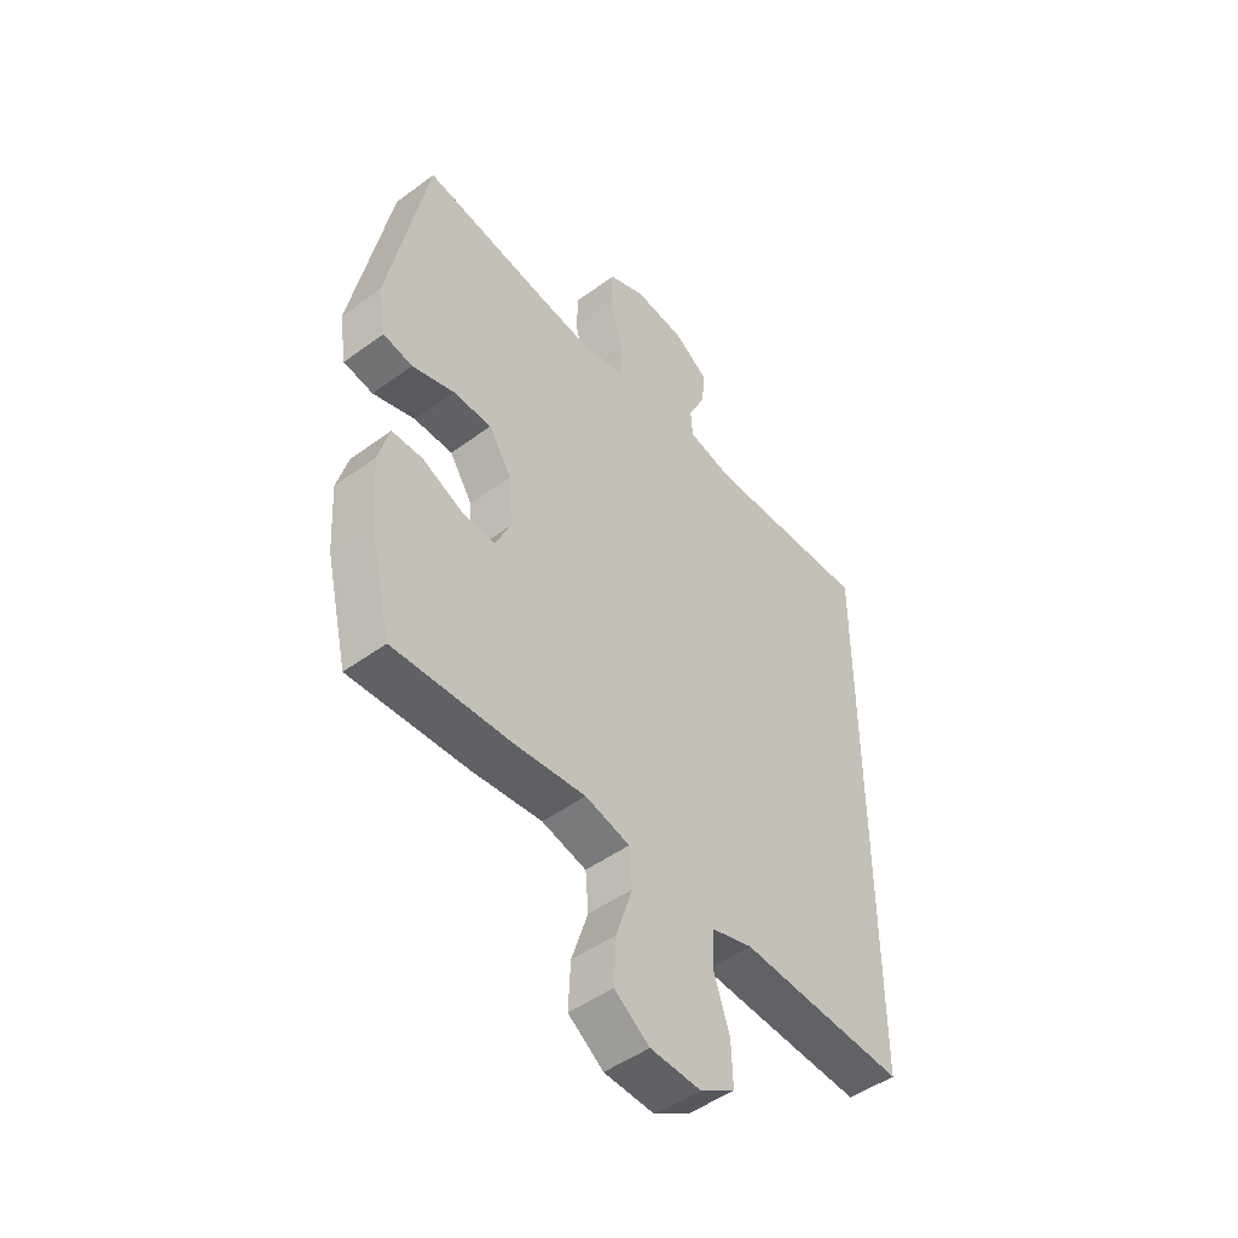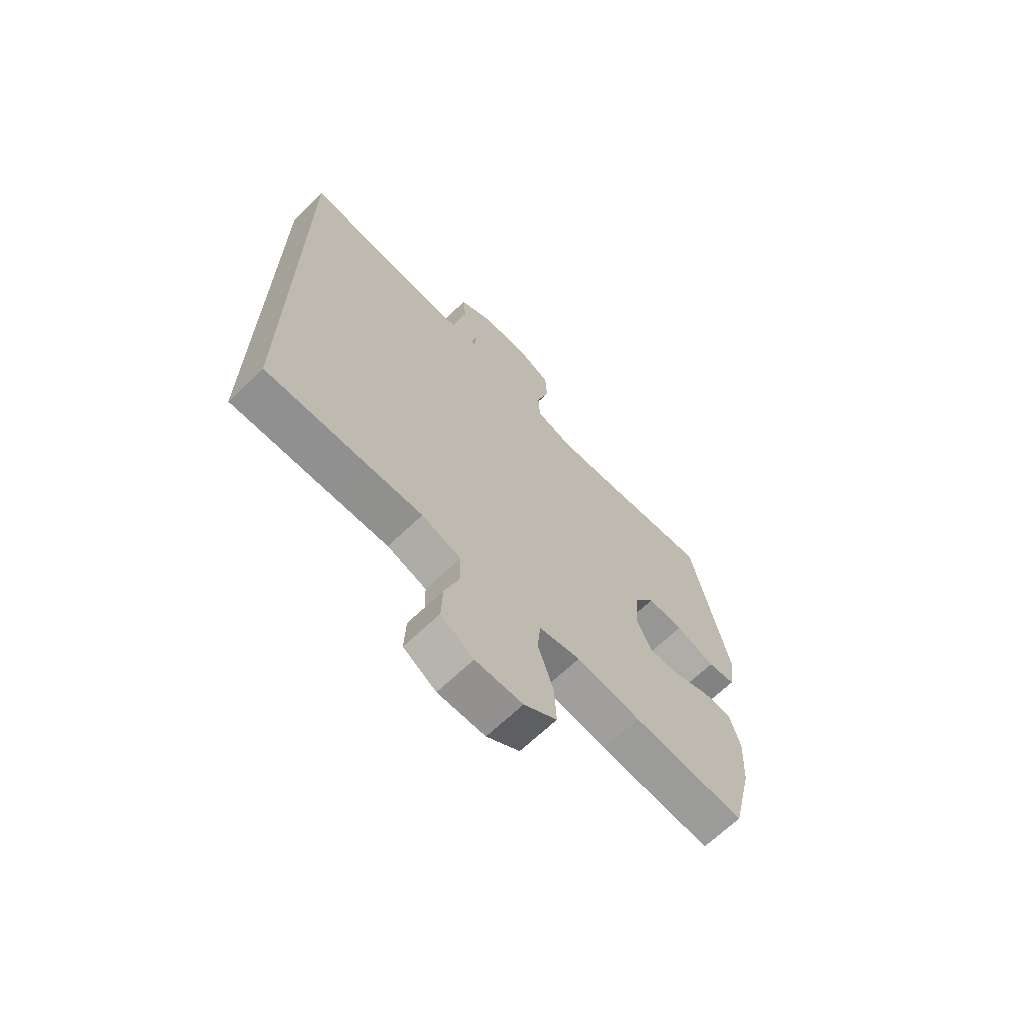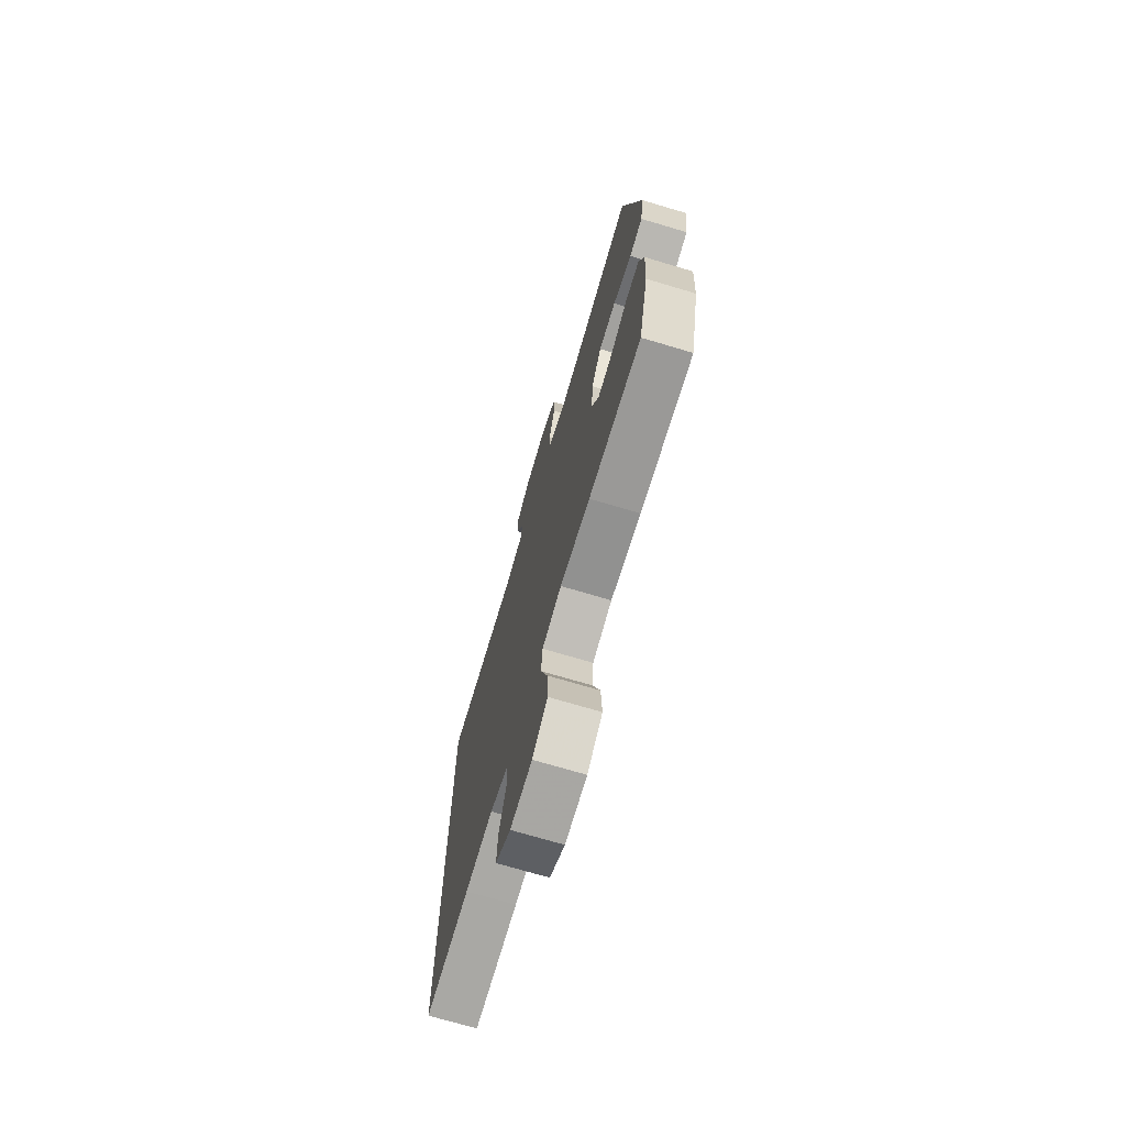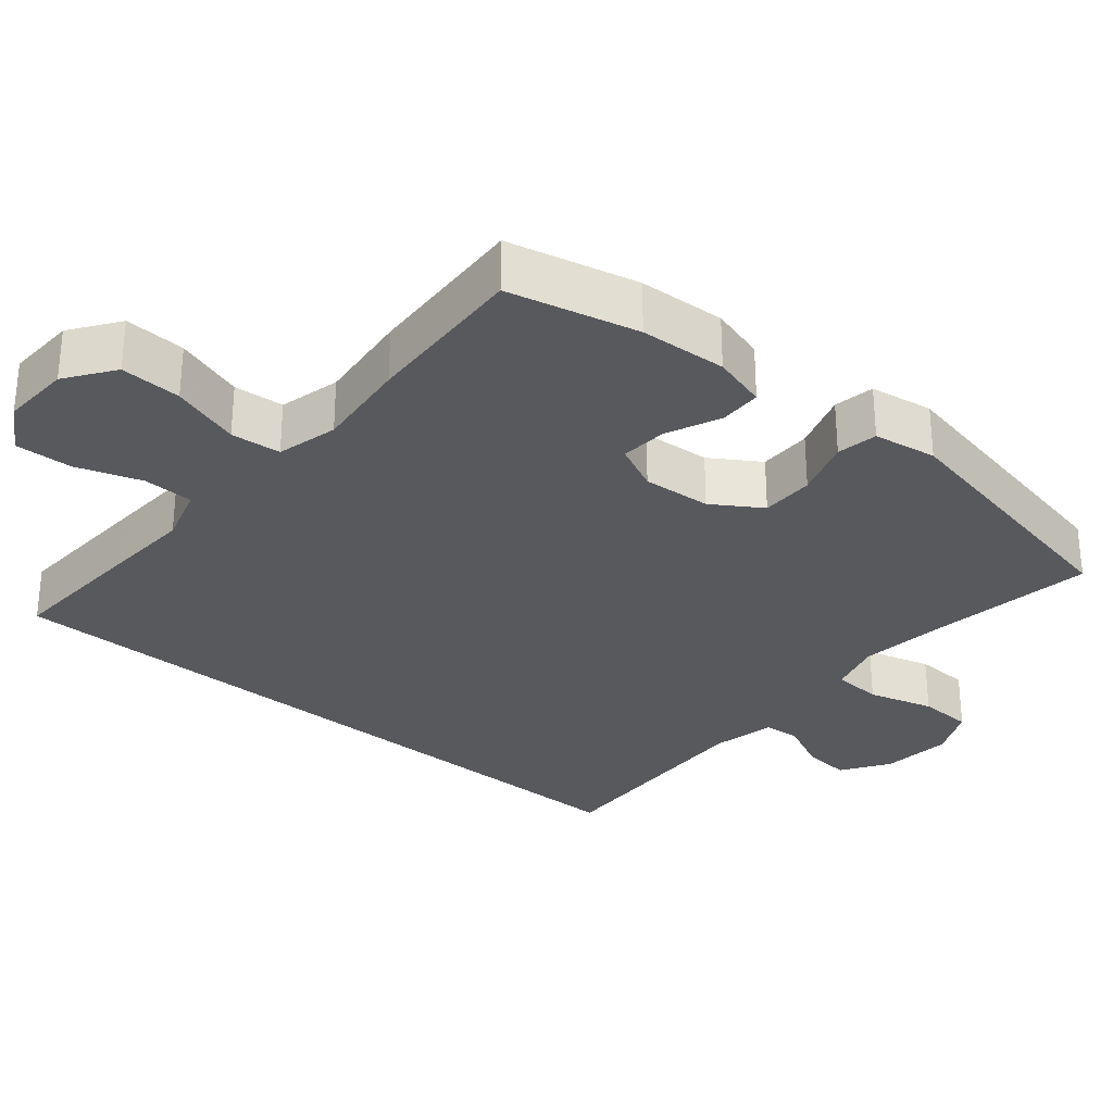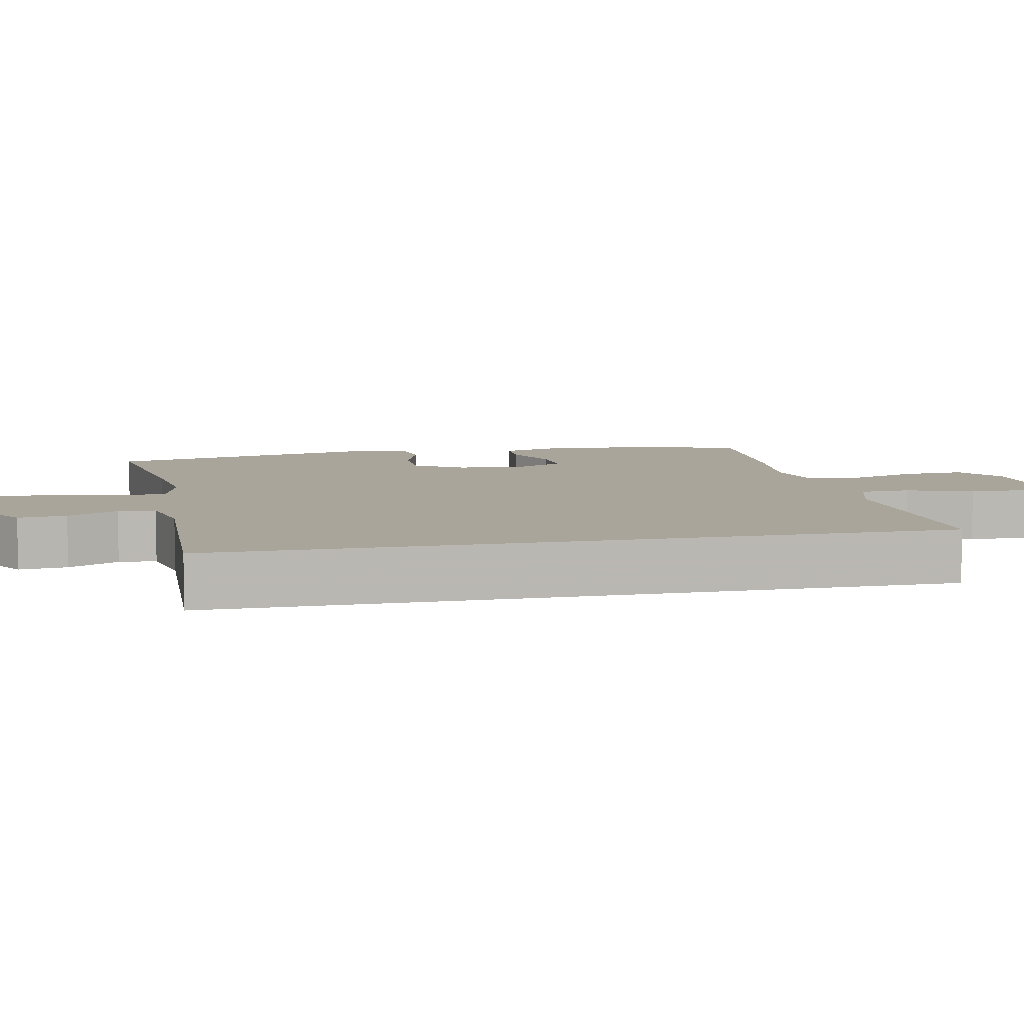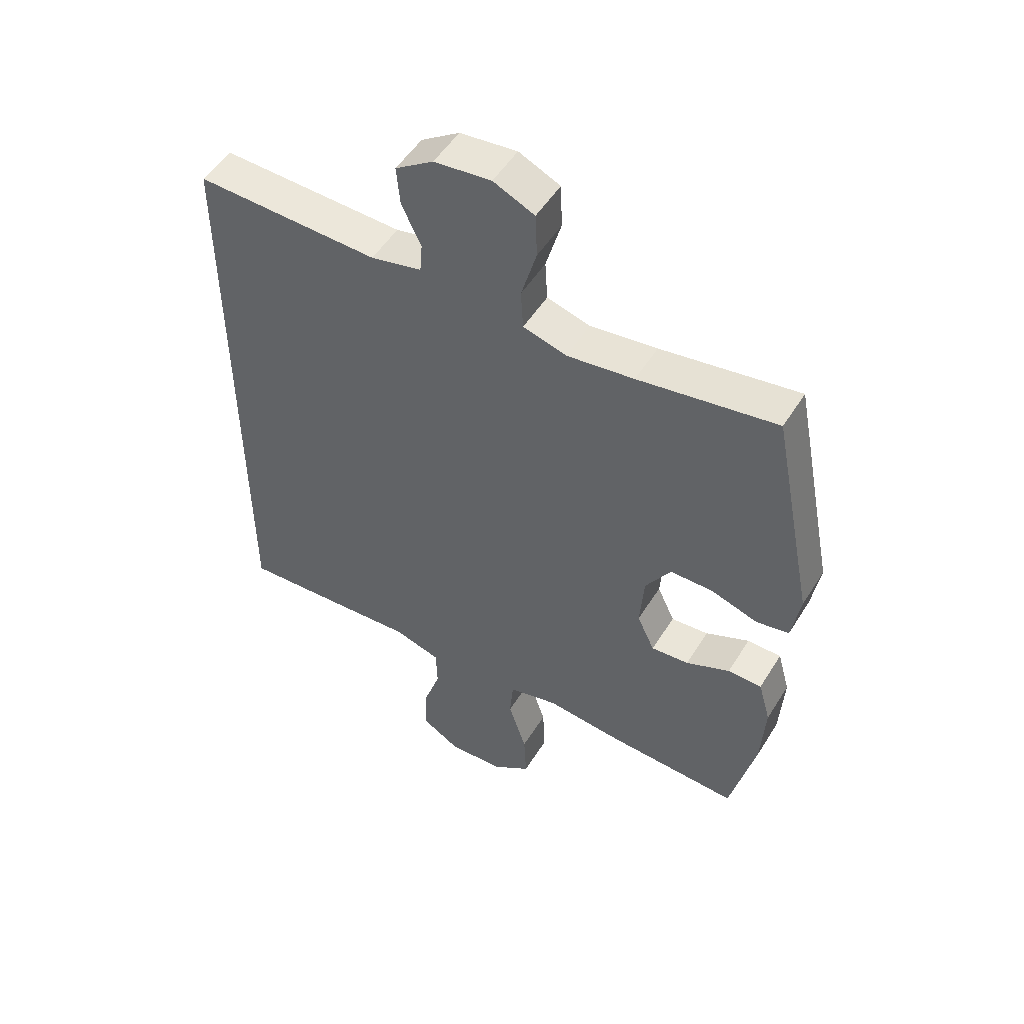
<metadata>
{"format":"obj","ext":"obj","renderer":"f3d","projection":"perspective","resolution":1024,"background":"white","views":[{"elev":-48.4,"azim":-50.7,"up":"+Z"},{"elev":-67.7,"azim":133.7,"up":"+Z"},{"elev":-72.0,"azim":-106.6,"up":"+Z"},{"elev":-30.2,"azim":-130.0,"up":"+Y"},{"elev":7.7,"azim":78.1,"up":"+Y"},{"elev":51.4,"azim":-149.0,"up":"+Z"}]}
</metadata>
<code>
v -0.5 0.07 0.5
v -0.265 0.07 0.464
v -0.151 0.07 0.45
v -0.077 0.07 0.471
v -0.073 0.07 0.539
v -0.099 0.07 0.629
v -0.096 0.07 0.704
v -0.026 0.07 0.736
v 0.071 0.07 0.726
v 0.136 0.07 0.683
v 0.13 0.07 0.617
v 0.097 0.07 0.548
v 0.101 0.07 0.497
v 0.188 0.07 0.478
v 0.5 0.07 0.49
v 0.5 0.07 -0.51
v 0.307 0.07 -0.5
v 0.186 0.07 -0.493
v 0.107 0.07 -0.517
v 0.105 0.07 -0.586
v 0.135 0.07 -0.675
v 0.138 0.07 -0.754
v 0.072 0.07 -0.794
v -0.023 0.07 -0.79
v -0.089 0.07 -0.743
v -0.085 0.07 -0.659
v -0.054 0.07 -0.564
v -0.06 0.07 -0.495
v -0.144 0.07 -0.474
v -0.274 0.07 -0.488
v -0.5 0.07 -0.5
v -0.542 0.07 -0.322
v -0.549 0.07 -0.203
v -0.528 0.07 -0.128
v -0.47 0.07 -0.127
v -0.395 0.07 -0.16
v -0.331 0.07 -0.165
v -0.301 0.07 -0.101
v -0.308 0.07 -0.007
v -0.351 0.07 0.06
v -0.424 0.07 0.06
v -0.504 0.07 0.034
v -0.56 0.07 0.044
v -0.574 0.07 0.131
v -0.5 0 0.5
v -0.265 0 0.464
v -0.151 0 0.45
v -0.077 0 0.471
v -0.073 0 0.539
v -0.099 0 0.629
v -0.096 0 0.704
v -0.026 0 0.736
v 0.071 0 0.726
v 0.136 0 0.683
v 0.13 0 0.617
v 0.097 0 0.548
v 0.101 0 0.497
v 0.188 0 0.478
v 0.5 0 0.49
v 0.5 0 -0.51
v 0.307 0 -0.5
v 0.186 0 -0.493
v 0.107 0 -0.517
v 0.105 0 -0.586
v 0.135 0 -0.675
v 0.138 0 -0.754
v 0.072 0 -0.794
v -0.023 0 -0.79
v -0.089 0 -0.743
v -0.085 0 -0.659
v -0.054 0 -0.564
v -0.06 0 -0.495
v -0.144 0 -0.474
v -0.274 0 -0.488
v -0.5 0 -0.5
v -0.542 0 -0.322
v -0.549 0 -0.203
v -0.528 0 -0.128
v -0.47 0 -0.127
v -0.395 0 -0.16
v -0.331 0 -0.165
v -0.301 0 -0.101
v -0.308 0 -0.007
v -0.351 0 0.06
v -0.424 0 0.06
v -0.504 0 0.034
v -0.56 0 0.044
v -0.574 0 0.131
f 44 1 2
f 43 44 2
f 42 43 2
f 41 42 2
f 40 41 2 3
f 39 40 3 4
f 38 39 4
f 34 35 36
f 33 34 36
f 32 33 36
f 31 32 36
f 30 31 36
f 29 30 36
f 28 29 36 37
f 25 26 27
f 24 25 27
f 23 24 27
f 22 23 27
f 21 22 27
f 20 21 27
f 19 20 27 28
f 28 37 38
f 19 28 38
f 18 19 38
f 17 18 38
f 16 17 38
f 15 16 38
f 14 15 38
f 10 11 12
f 9 10 12
f 8 9 12
f 7 8 12
f 6 7 12
f 5 6 12
f 4 5 12 13
f 4 13 14 38
f 46 45 88
f 46 88 87
f 46 87 86
f 46 86 85
f 47 46 85 84
f 48 47 84 83
f 48 83 82
f 80 79 78
f 80 78 77
f 80 77 76
f 80 76 75
f 80 75 74
f 80 74 73
f 81 80 73 72
f 71 70 69
f 71 69 68
f 71 68 67
f 71 67 66
f 71 66 65
f 71 65 64
f 72 71 64 63
f 82 81 72
f 82 72 63
f 82 63 62
f 82 62 61
f 82 61 60
f 82 60 59
f 82 59 58
f 56 55 54
f 56 54 53
f 56 53 52
f 56 52 51
f 56 51 50
f 56 50 49
f 57 56 49 48
f 82 58 57 48
f 1 45 46 2
f 2 46 47 3
f 3 47 48 4
f 4 48 49 5
f 5 49 50 6
f 6 50 51 7
f 7 51 52 8
f 8 52 53 9
f 9 53 54 10
f 10 54 55 11
f 11 55 56 12
f 12 56 57 13
f 13 57 58 14
f 14 58 59 15
f 15 59 60 16
f 16 60 61 17
f 17 61 62 18
f 18 62 63 19
f 19 63 64 20
f 20 64 65 21
f 21 65 66 22
f 22 66 67 23
f 23 67 68 24
f 24 68 69 25
f 25 69 70 26
f 26 70 71 27
f 27 71 72 28
f 28 72 73 29
f 29 73 74 30
f 30 74 75 31
f 31 75 76 32
f 32 76 77 33
f 33 77 78 34
f 34 78 79 35
f 35 79 80 36
f 36 80 81 37
f 37 81 82 38
f 38 82 83 39
f 39 83 84 40
f 40 84 85 41
f 41 85 86 42
f 42 86 87 43
f 43 87 88 44
f 44 88 45 1

</code>
